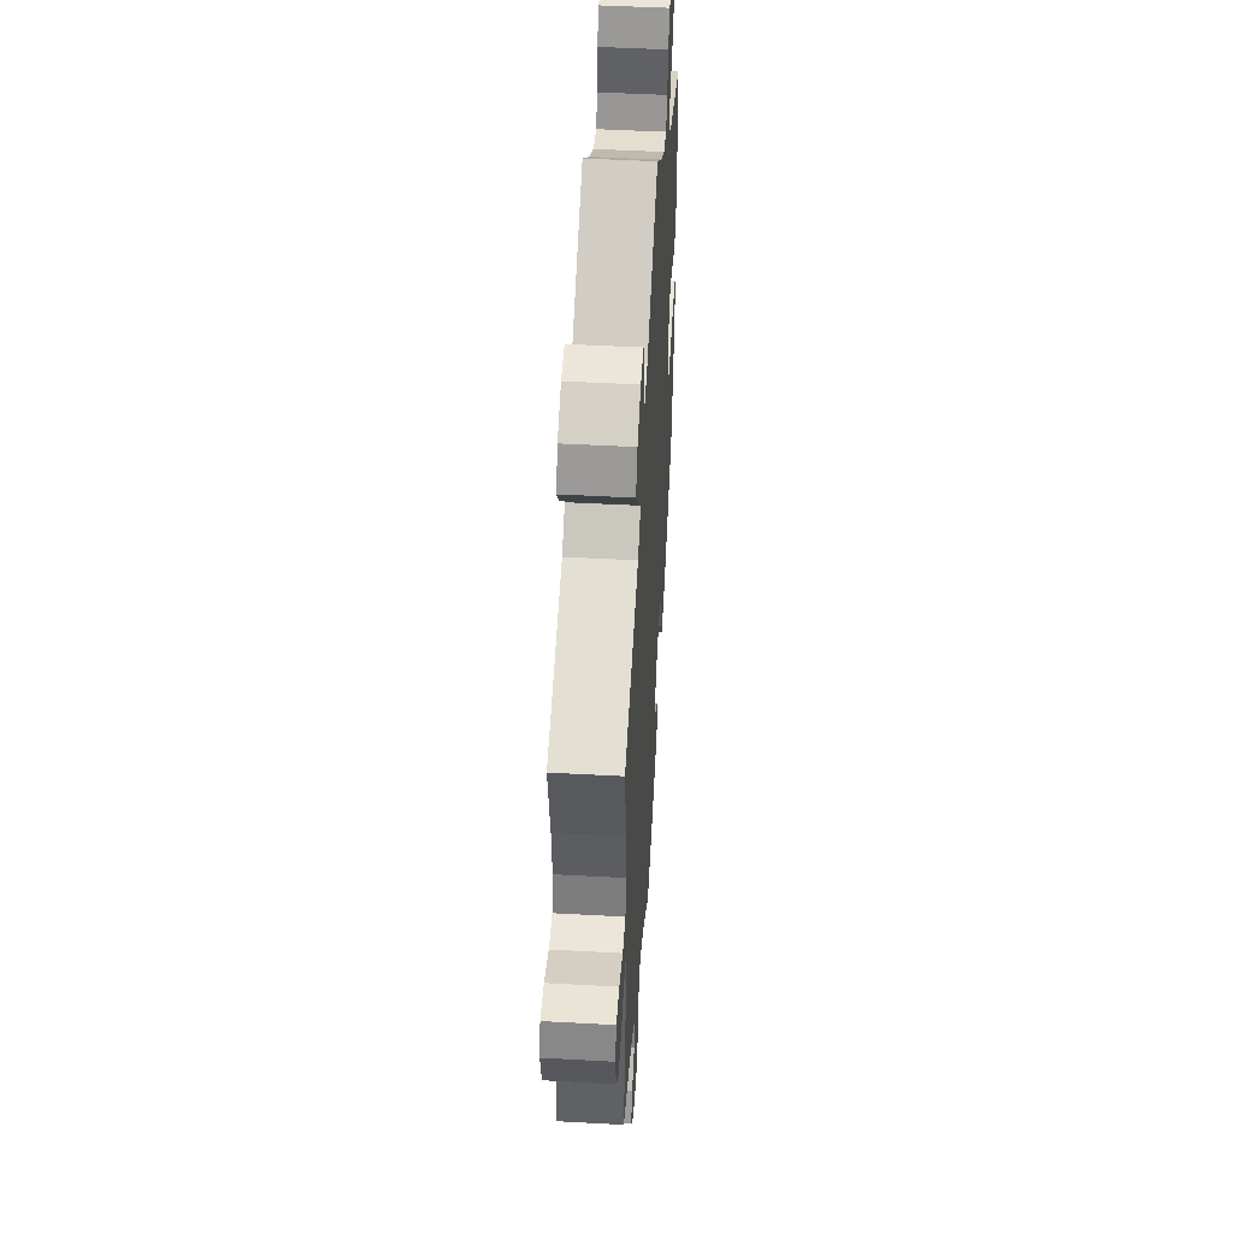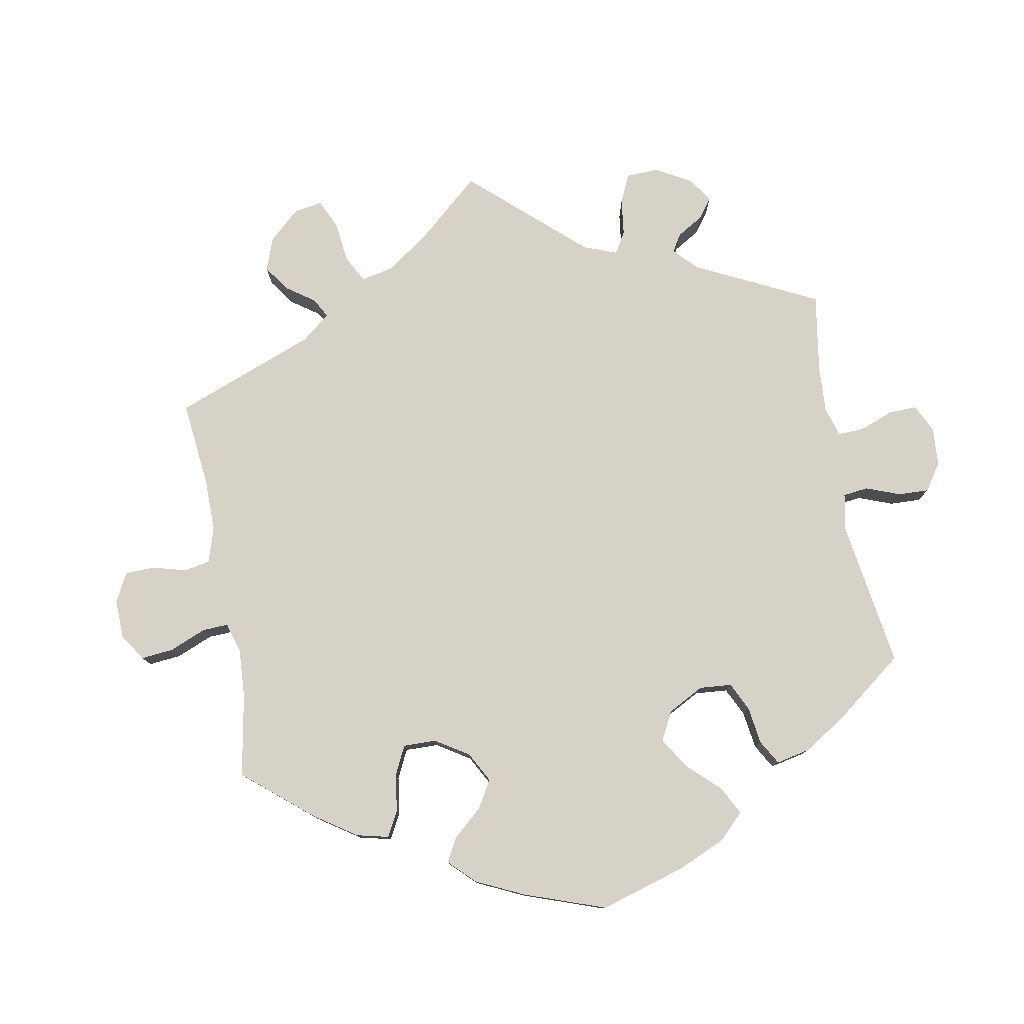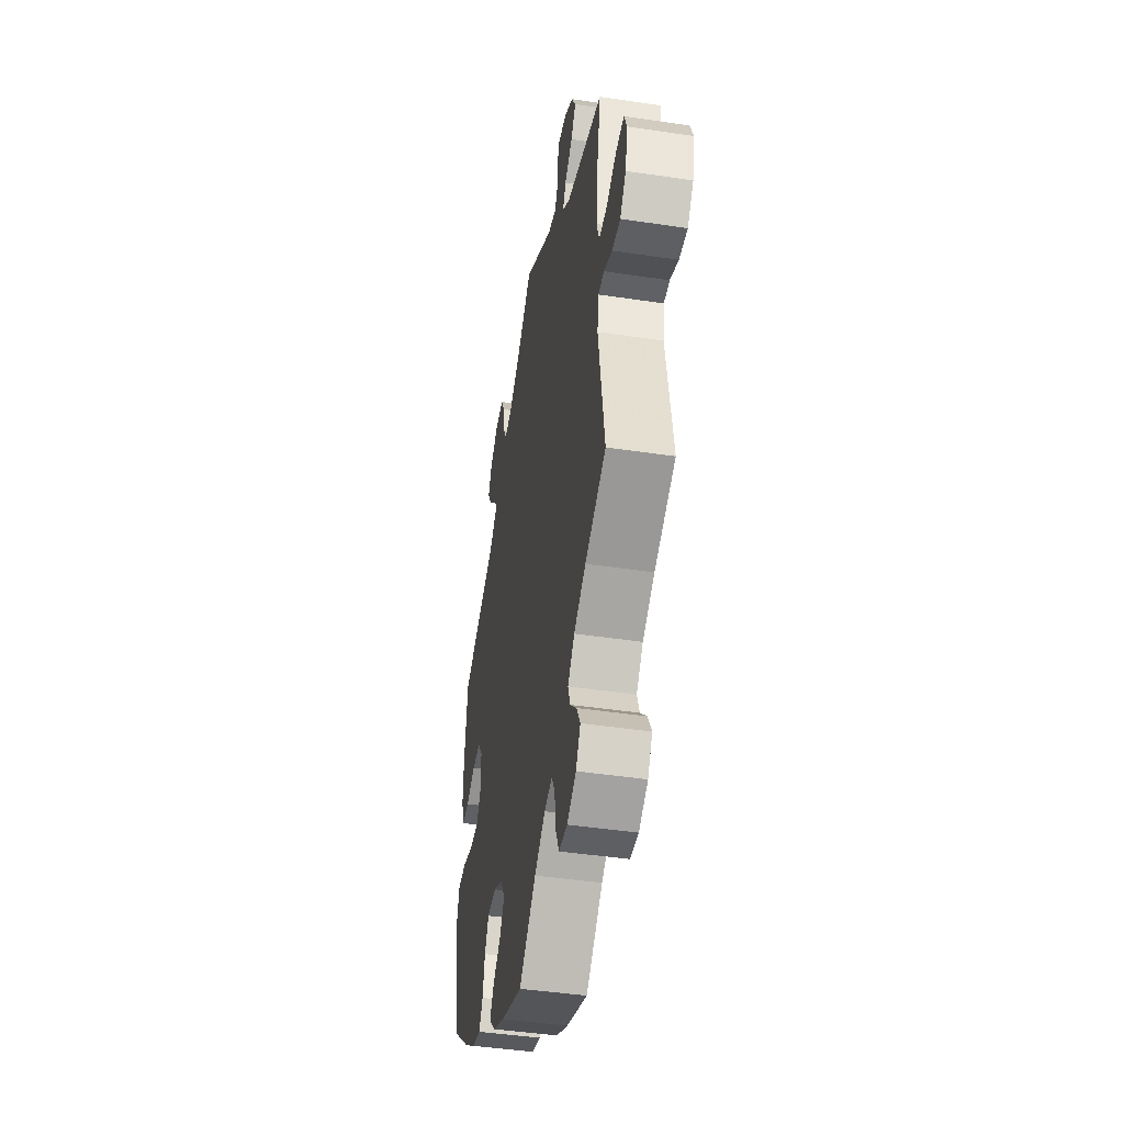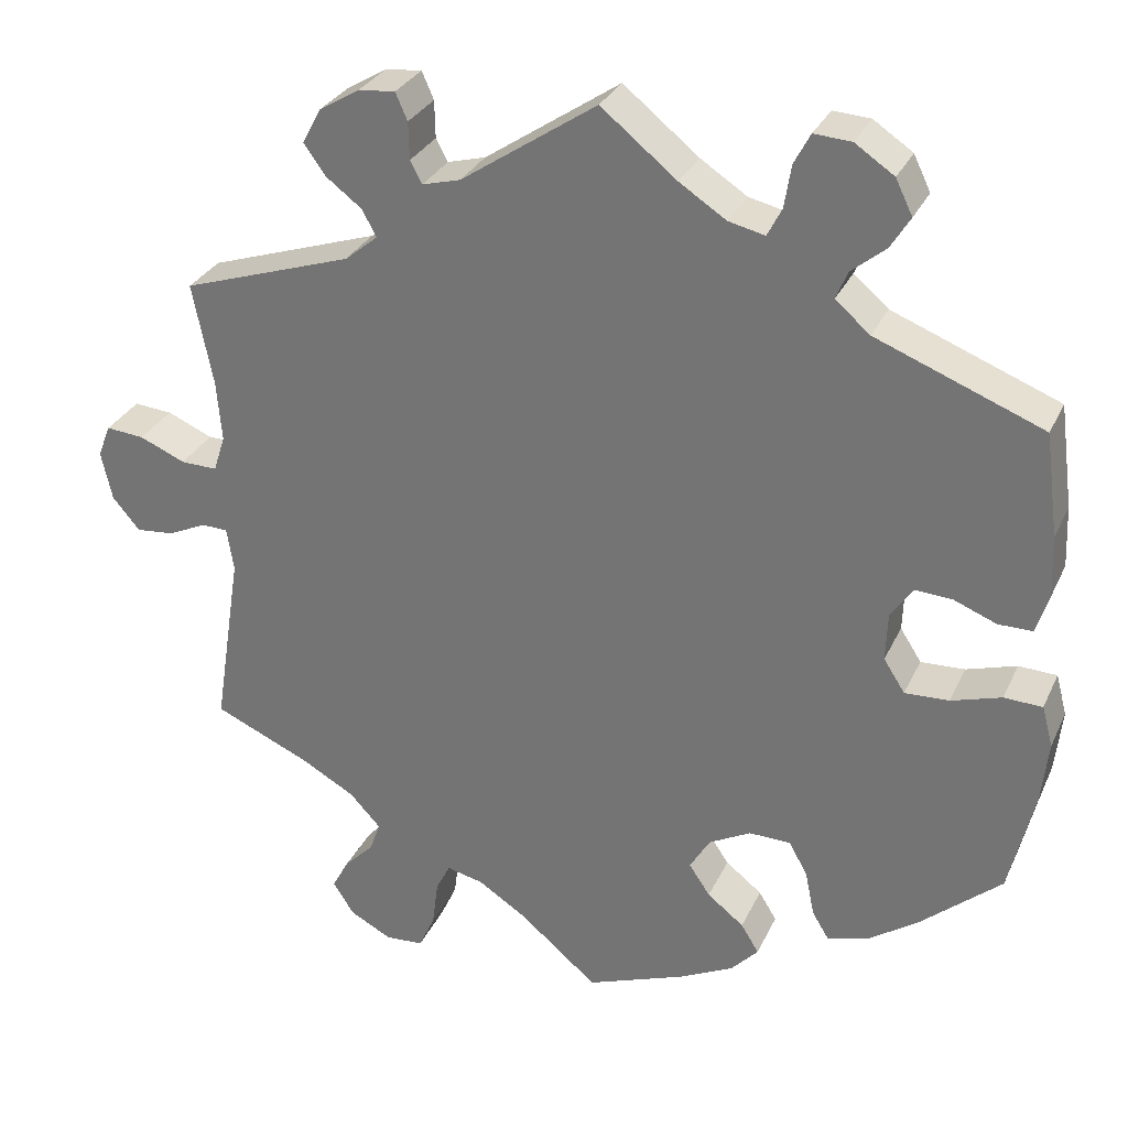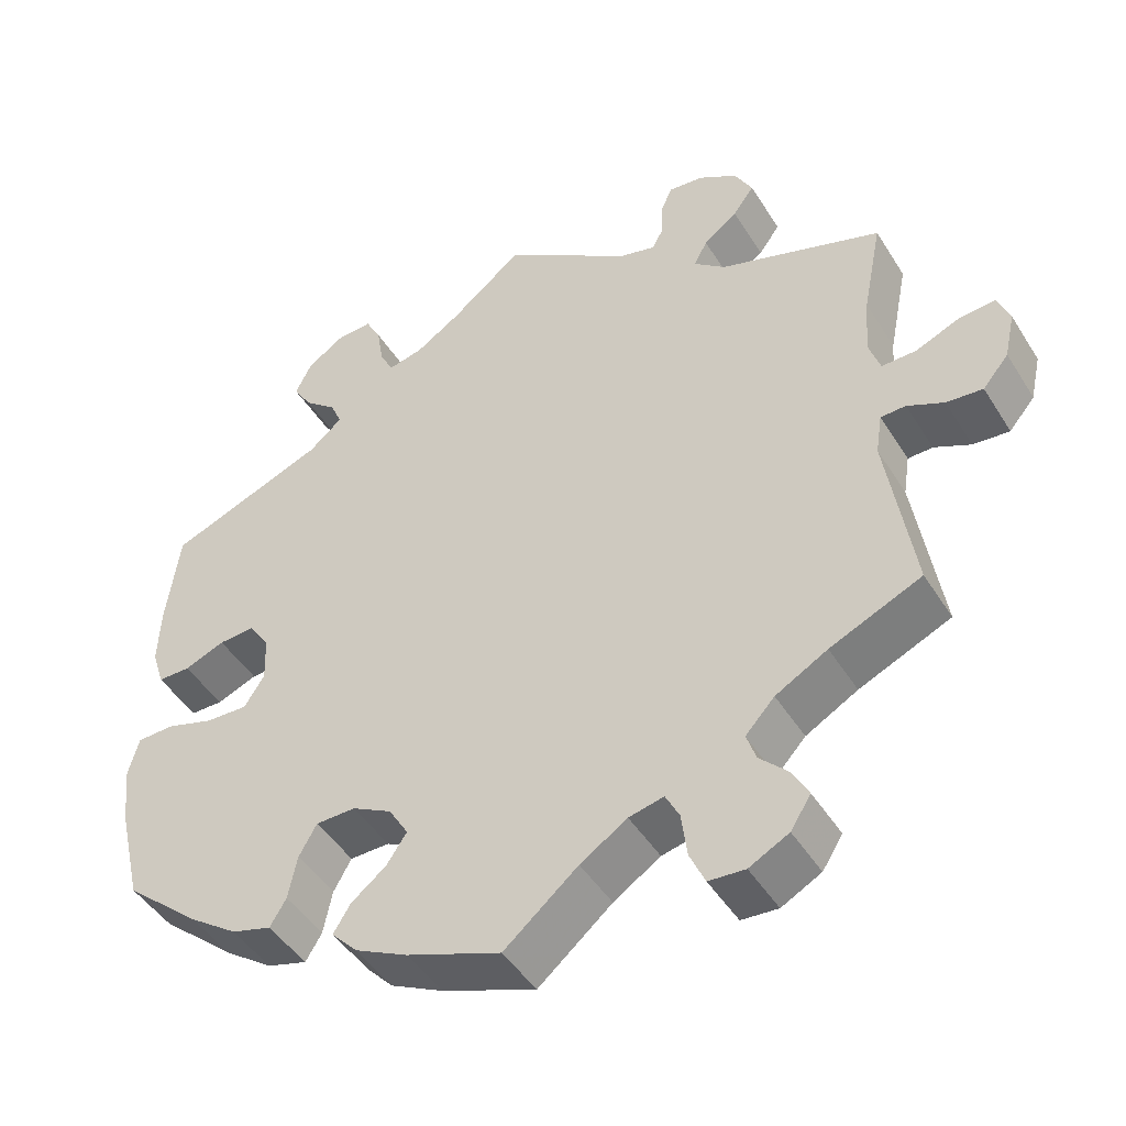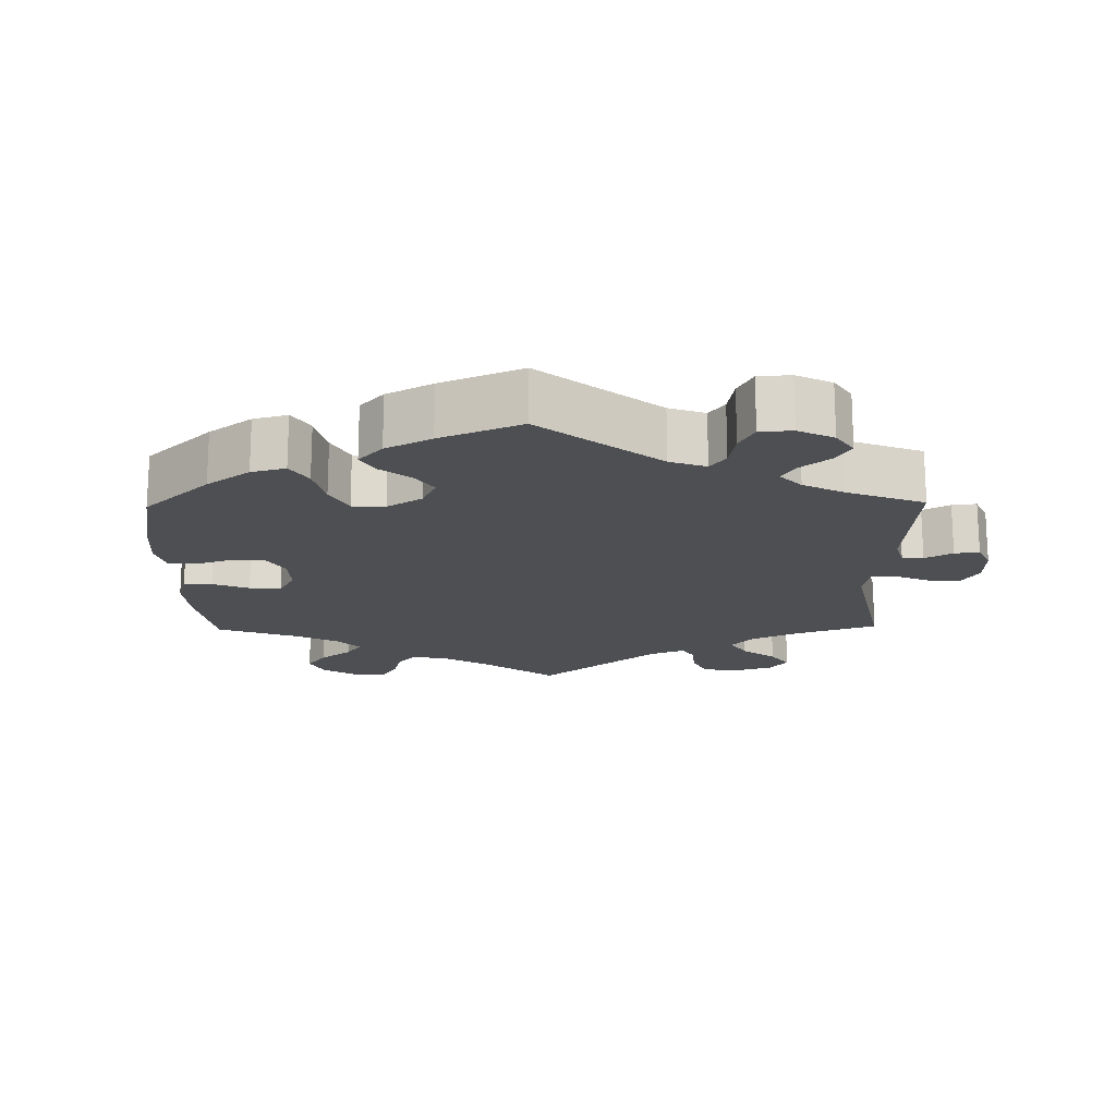
<metadata>
{"format":"obj","ext":"obj","renderer":"f3d","projection":"perspective","resolution":1024,"background":"white","views":[{"elev":48.5,"azim":93.5,"up":"+Z"},{"elev":78.2,"azim":-130.2,"up":"+Y"},{"elev":-44.7,"azim":80.1,"up":"+Z"},{"elev":30.0,"azim":-158.6,"up":"+Z"},{"elev":-46.2,"azim":30.3,"up":"+Z"},{"elev":-17.6,"azim":-59.0,"up":"+Y"}]}
</metadata>
<code>
v 0.159 0.07 0.471
v 0.204 0.07 0.459
v 0.218 0.07 0.485
v 0.219 0.07 0.529
v 0.233 0.07 0.561
v 0.276 0.07 0.557
v 0.324 0.07 0.528
v 0.346 0.07 0.487
v 0.32 0.07 0.451
v 0.278 0.07 0.419
v 0.261 0.07 0.388
v 0.3 0.07 0.356
v 0.501 0.07 0.29
v 0.477 0.07 0.17
v 0.471 0.07 0.098
v 0.485 0.07 0.055
v 0.528 0.07 0.056
v 0.582 0.07 0.079
v 0.627 0.07 0.083
v 0.642 0.07 0.045
v 0.629 0.07 -0.013
v 0.597 0.07 -0.051
v 0.552 0.07 -0.047
v 0.507 0.07 -0.026
v 0.476 0.07 -0.027
v 0.468 0.07 -0.078
v 0.501 0.07 -0.289
v 0.388 0.07 -0.339
v 0.324 0.07 -0.375
v 0.288 0.07 -0.414
v 0.3 0.07 -0.449
v 0.335 0.07 -0.484
v 0.355 0.07 -0.521
v 0.33 0.07 -0.56
v 0.281 0.07 -0.586
v 0.236 0.07 -0.583
v 0.217 0.07 -0.541
v 0.21 0.07 -0.486
v 0.193 0.07 -0.453
v 0.15 0.07 -0.463
v 0.092 0.07 -0.501
v 0.001 0.07 -0.578
v -0.115 0.07 -0.535
v -0.18 0.07 -0.503
v -0.212 0.07 -0.469
v -0.191 0.07 -0.435
v -0.148 0.07 -0.401
v -0.123 0.07 -0.364
v -0.147 0.07 -0.324
v -0.196 0.07 -0.298
v -0.245 0.07 -0.299
v -0.267 0.07 -0.338
v -0.278 0.07 -0.392
v -0.298 0.07 -0.425
v -0.347 0.07 -0.411
v -0.407 0.07 -0.369
v -0.5 0.07 -0.289
v -0.529 0.07 -0.166
v -0.537 0.07 -0.092
v -0.524 0.07 -0.044
v -0.479 0.07 -0.042
v -0.42 0.07 -0.06
v -0.368 0.07 -0.062
v -0.343 0.07 -0.023
v -0.345 0.07 0.034
v -0.371 0.07 0.072
v -0.415 0.07 0.069
v -0.465 0.07 0.049
v -0.505 0.07 0.049
v -0.52 0.07 0.096
v -0.517 0.07 0.168
v -0.501 0.07 0.289
v -0.305 0.07 0.366
v -0.264 0.07 0.401
v -0.278 0.07 0.434
v -0.318 0.07 0.467
v -0.341 0.07 0.504
v -0.321 0.07 0.545
v -0.275 0.07 0.576
v -0.231 0.07 0.579
v -0.212 0.07 0.543
v -0.204 0.07 0.493
v -0.187 0.07 0.46
v -0.144 0.07 0.47
v -0.089 0.07 0.506
v 0 0.07 0.578
v 0.159 0 0.471
v 0.204 0 0.459
v 0.218 0 0.485
v 0.219 0 0.529
v 0.233 0 0.561
v 0.276 0 0.557
v 0.324 0 0.528
v 0.346 0 0.487
v 0.32 0 0.451
v 0.278 0 0.419
v 0.261 0 0.388
v 0.3 0 0.356
v 0.501 0 0.29
v 0.477 0 0.17
v 0.471 0 0.098
v 0.485 0 0.055
v 0.528 0 0.056
v 0.582 0 0.079
v 0.627 0 0.083
v 0.642 0 0.045
v 0.629 0 -0.013
v 0.597 0 -0.051
v 0.552 0 -0.047
v 0.507 0 -0.026
v 0.476 0 -0.027
v 0.468 0 -0.078
v 0.501 0 -0.289
v 0.388 0 -0.339
v 0.324 0 -0.375
v 0.288 0 -0.414
v 0.3 0 -0.449
v 0.335 0 -0.484
v 0.355 0 -0.521
v 0.33 0 -0.56
v 0.281 0 -0.586
v 0.236 0 -0.583
v 0.217 0 -0.541
v 0.21 0 -0.486
v 0.193 0 -0.453
v 0.15 0 -0.463
v 0.092 0 -0.501
v 0.001 0 -0.578
v -0.115 0 -0.535
v -0.18 0 -0.503
v -0.212 0 -0.469
v -0.191 0 -0.435
v -0.148 0 -0.401
v -0.123 0 -0.364
v -0.147 0 -0.324
v -0.196 0 -0.298
v -0.245 0 -0.299
v -0.267 0 -0.338
v -0.278 0 -0.392
v -0.298 0 -0.425
v -0.347 0 -0.411
v -0.407 0 -0.369
v -0.5 0 -0.289
v -0.529 0 -0.166
v -0.537 0 -0.092
v -0.524 0 -0.044
v -0.479 0 -0.042
v -0.42 0 -0.06
v -0.368 0 -0.062
v -0.343 0 -0.023
v -0.345 0 0.034
v -0.371 0 0.072
v -0.415 0 0.069
v -0.465 0 0.049
v -0.505 0 0.049
v -0.52 0 0.096
v -0.517 0 0.168
v -0.501 0 0.289
v -0.305 0 0.366
v -0.264 0 0.401
v -0.278 0 0.434
v -0.318 0 0.467
v -0.341 0 0.504
v -0.321 0 0.545
v -0.275 0 0.576
v -0.231 0 0.579
v -0.212 0 0.543
v -0.204 0 0.493
v -0.187 0 0.46
v -0.144 0 0.47
v -0.089 0 0.506
v 0 0 0.578
f 85 86 1
f 84 85 1 2
f 83 84 2
f 79 80 81 82
f 79 82 83
f 78 79 83
f 75 76 77 78
f 74 75 78 83
f 73 74 83 2
f 71 72 73 2
f 67 68 69 70
f 66 67 70 71
f 59 60 61 62
f 59 62 63
f 58 59 63
f 57 58 63
f 56 57 63 64
f 52 53 54 55
f 51 52 55 56
f 44 45 46 47
f 44 47 48
f 41 42 43 44
f 40 41 44 48
f 39 40 48 49
f 35 36 37 38
f 35 38 39
f 34 35 39
f 31 32 33 34
f 30 31 34 39
f 29 30 39 49
f 26 27 28
f 25 26 28 29
f 21 22 23 24
f 21 24 25
f 20 21 25
f 17 18 19 20
f 16 17 20 25
f 15 16 25 29
f 12 13 14
f 11 12 14 15
f 7 8 9 10
f 7 10 11
f 6 7 11
f 3 4 5 6
f 2 3 6 11
f 66 71 2 11
f 51 56 64
f 50 51 64 65
f 49 50 65
f 29 49 65
f 29 65 66
f 11 15 29 66
f 87 172 171
f 88 87 171 170
f 88 170 169
f 168 167 166 165
f 169 168 165
f 169 165 164
f 164 163 162 161
f 169 164 161 160
f 88 169 160 159
f 88 159 158 157
f 156 155 154 153
f 157 156 153 152
f 148 147 146 145
f 149 148 145
f 149 145 144
f 149 144 143
f 150 149 143 142
f 141 140 139 138
f 142 141 138 137
f 133 132 131 130
f 134 133 130
f 130 129 128 127
f 134 130 127 126
f 135 134 126 125
f 124 123 122 121
f 125 124 121
f 125 121 120
f 120 119 118 117
f 125 120 117 116
f 135 125 116 115
f 114 113 112
f 115 114 112 111
f 110 109 108 107
f 111 110 107
f 111 107 106
f 106 105 104 103
f 111 106 103 102
f 115 111 102 101
f 100 99 98
f 101 100 98 97
f 96 95 94 93
f 97 96 93
f 97 93 92
f 92 91 90 89
f 97 92 89 88
f 97 88 157 152
f 150 142 137
f 151 150 137 136
f 151 136 135
f 151 135 115
f 152 151 115
f 152 115 101 97
f 1 87 88 2
f 2 88 89 3
f 3 89 90 4
f 4 90 91 5
f 5 91 92 6
f 6 92 93 7
f 7 93 94 8
f 8 94 95 9
f 9 95 96 10
f 10 96 97 11
f 11 97 98 12
f 12 98 99 13
f 13 99 100 14
f 14 100 101 15
f 15 101 102 16
f 16 102 103 17
f 17 103 104 18
f 18 104 105 19
f 19 105 106 20
f 20 106 107 21
f 21 107 108 22
f 22 108 109 23
f 23 109 110 24
f 24 110 111 25
f 25 111 112 26
f 26 112 113 27
f 27 113 114 28
f 28 114 115 29
f 29 115 116 30
f 30 116 117 31
f 31 117 118 32
f 32 118 119 33
f 33 119 120 34
f 34 120 121 35
f 35 121 122 36
f 36 122 123 37
f 37 123 124 38
f 38 124 125 39
f 39 125 126 40
f 40 126 127 41
f 41 127 128 42
f 42 128 129 43
f 43 129 130 44
f 44 130 131 45
f 45 131 132 46
f 46 132 133 47
f 47 133 134 48
f 48 134 135 49
f 49 135 136 50
f 50 136 137 51
f 51 137 138 52
f 52 138 139 53
f 53 139 140 54
f 54 140 141 55
f 55 141 142 56
f 56 142 143 57
f 57 143 144 58
f 58 144 145 59
f 59 145 146 60
f 60 146 147 61
f 61 147 148 62
f 62 148 149 63
f 63 149 150 64
f 64 150 151 65
f 65 151 152 66
f 66 152 153 67
f 67 153 154 68
f 68 154 155 69
f 69 155 156 70
f 70 156 157 71
f 71 157 158 72
f 72 158 159 73
f 73 159 160 74
f 74 160 161 75
f 75 161 162 76
f 76 162 163 77
f 77 163 164 78
f 78 164 165 79
f 79 165 166 80
f 80 166 167 81
f 81 167 168 82
f 82 168 169 83
f 83 169 170 84
f 84 170 171 85
f 85 171 172 86
f 86 172 87 1

</code>
